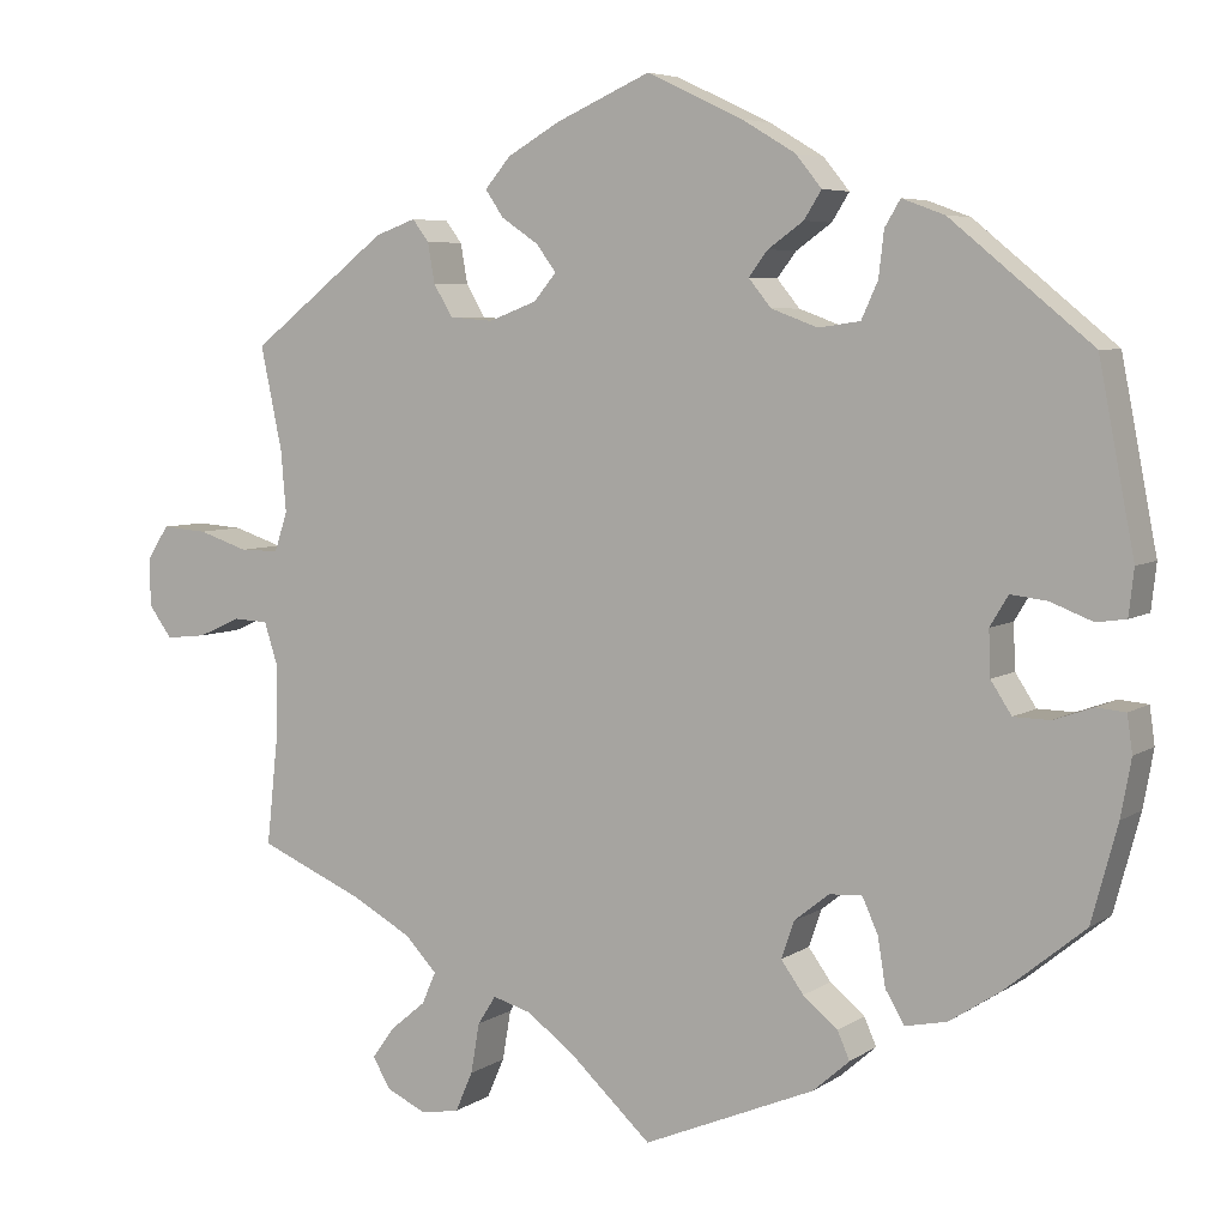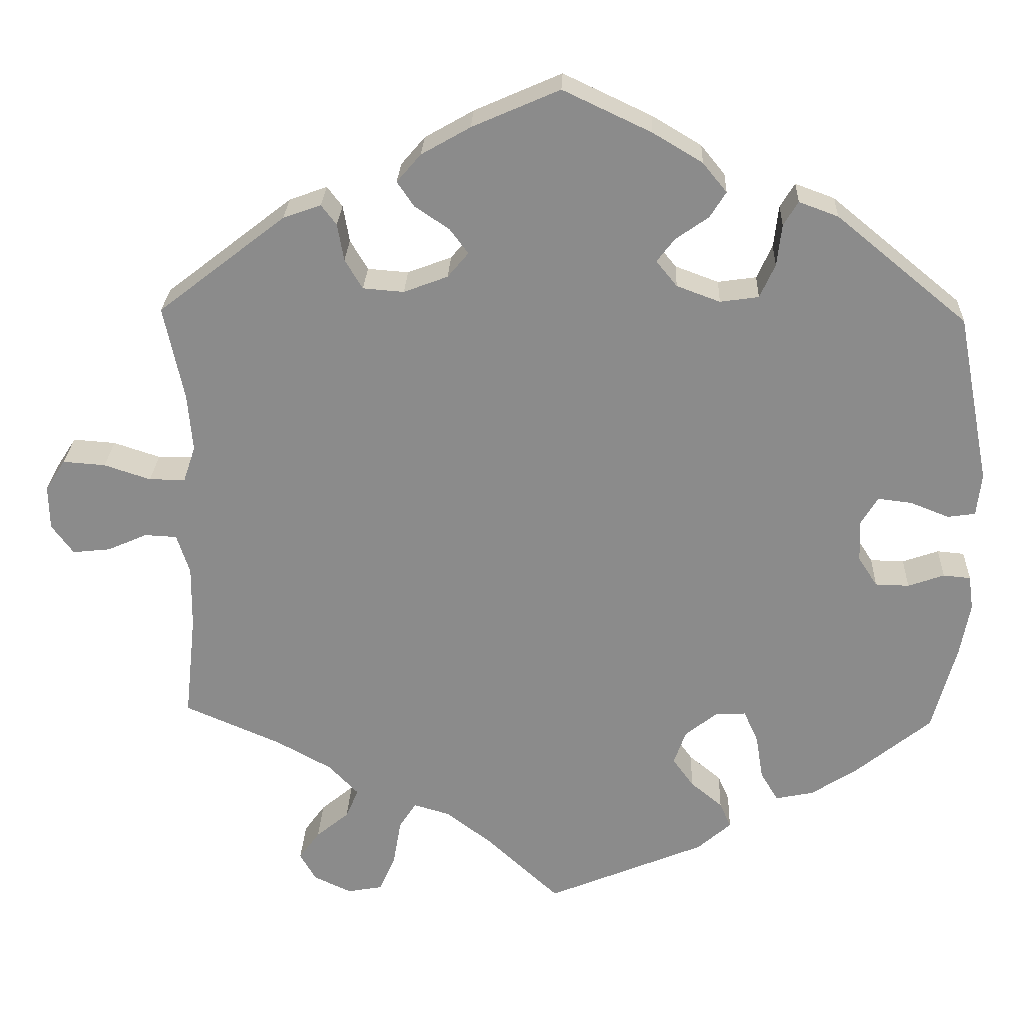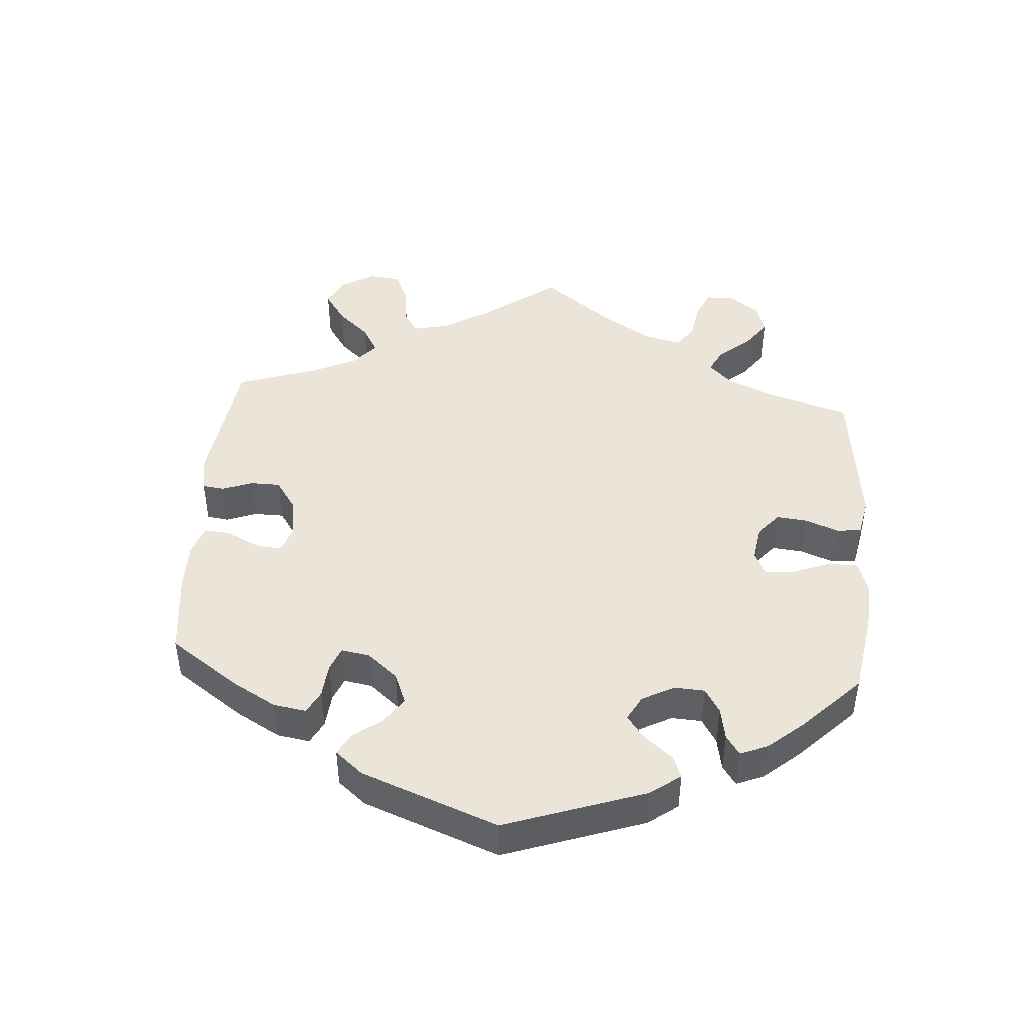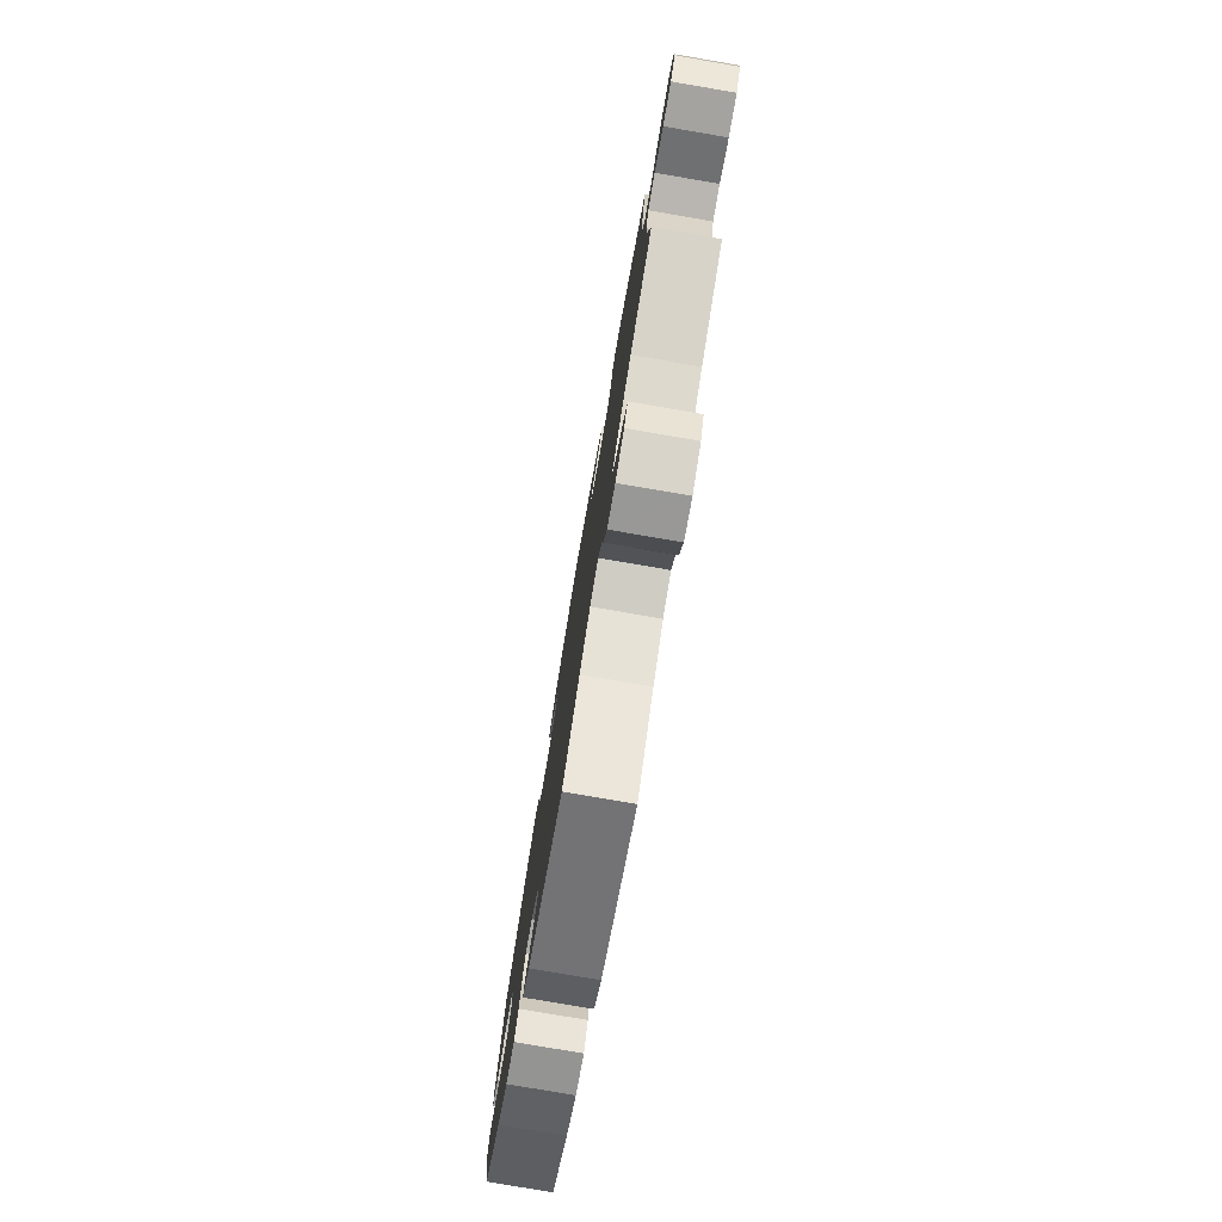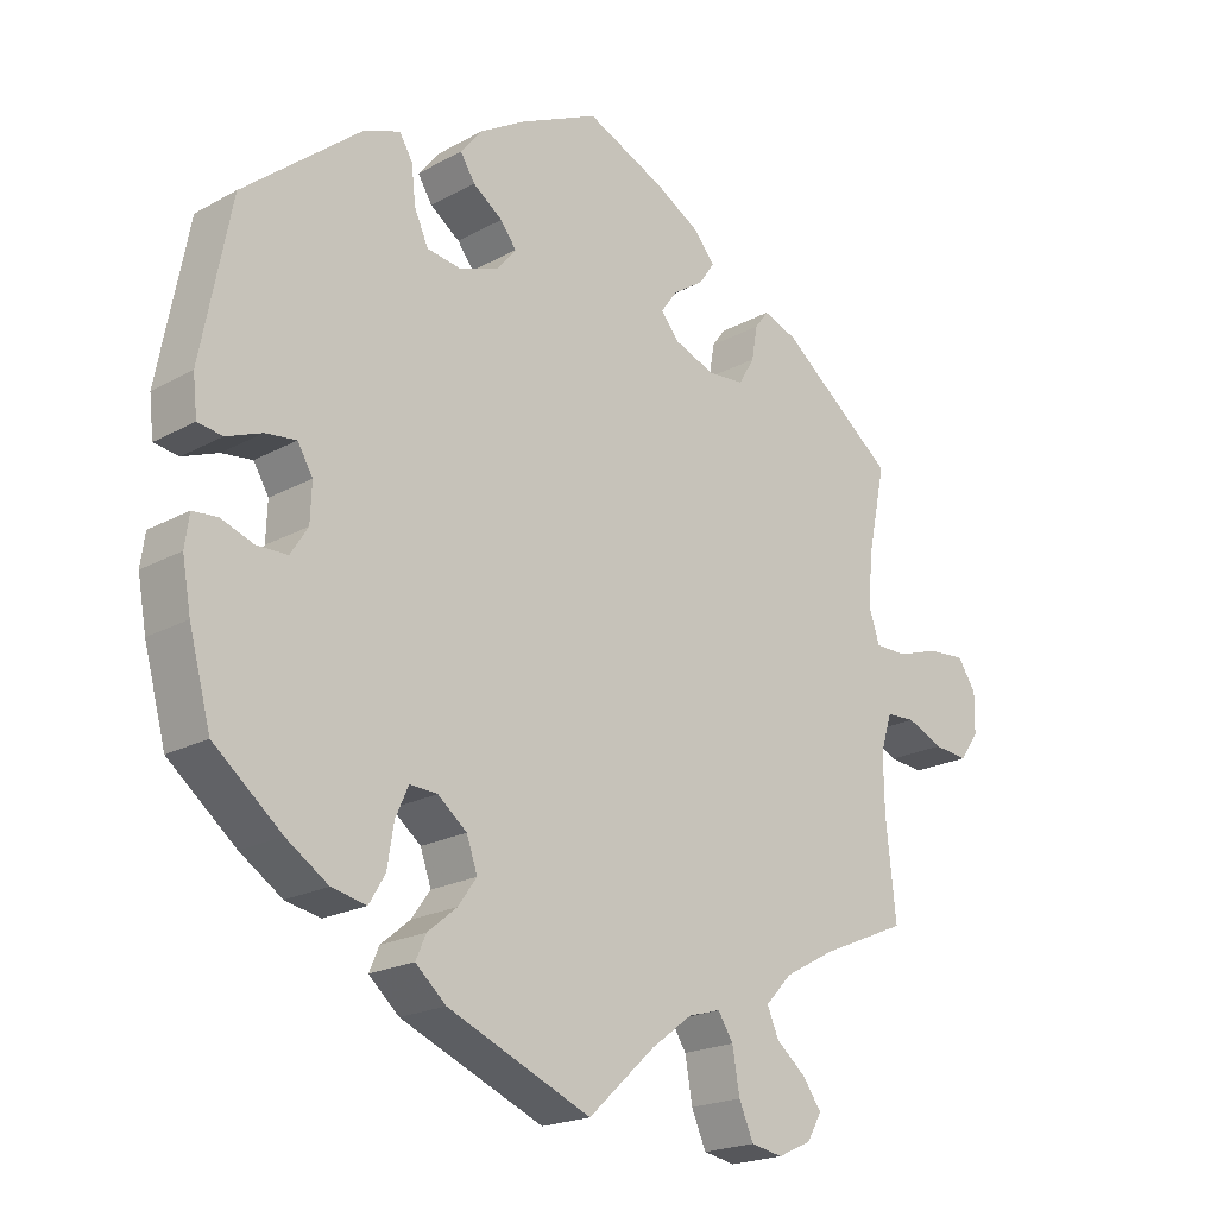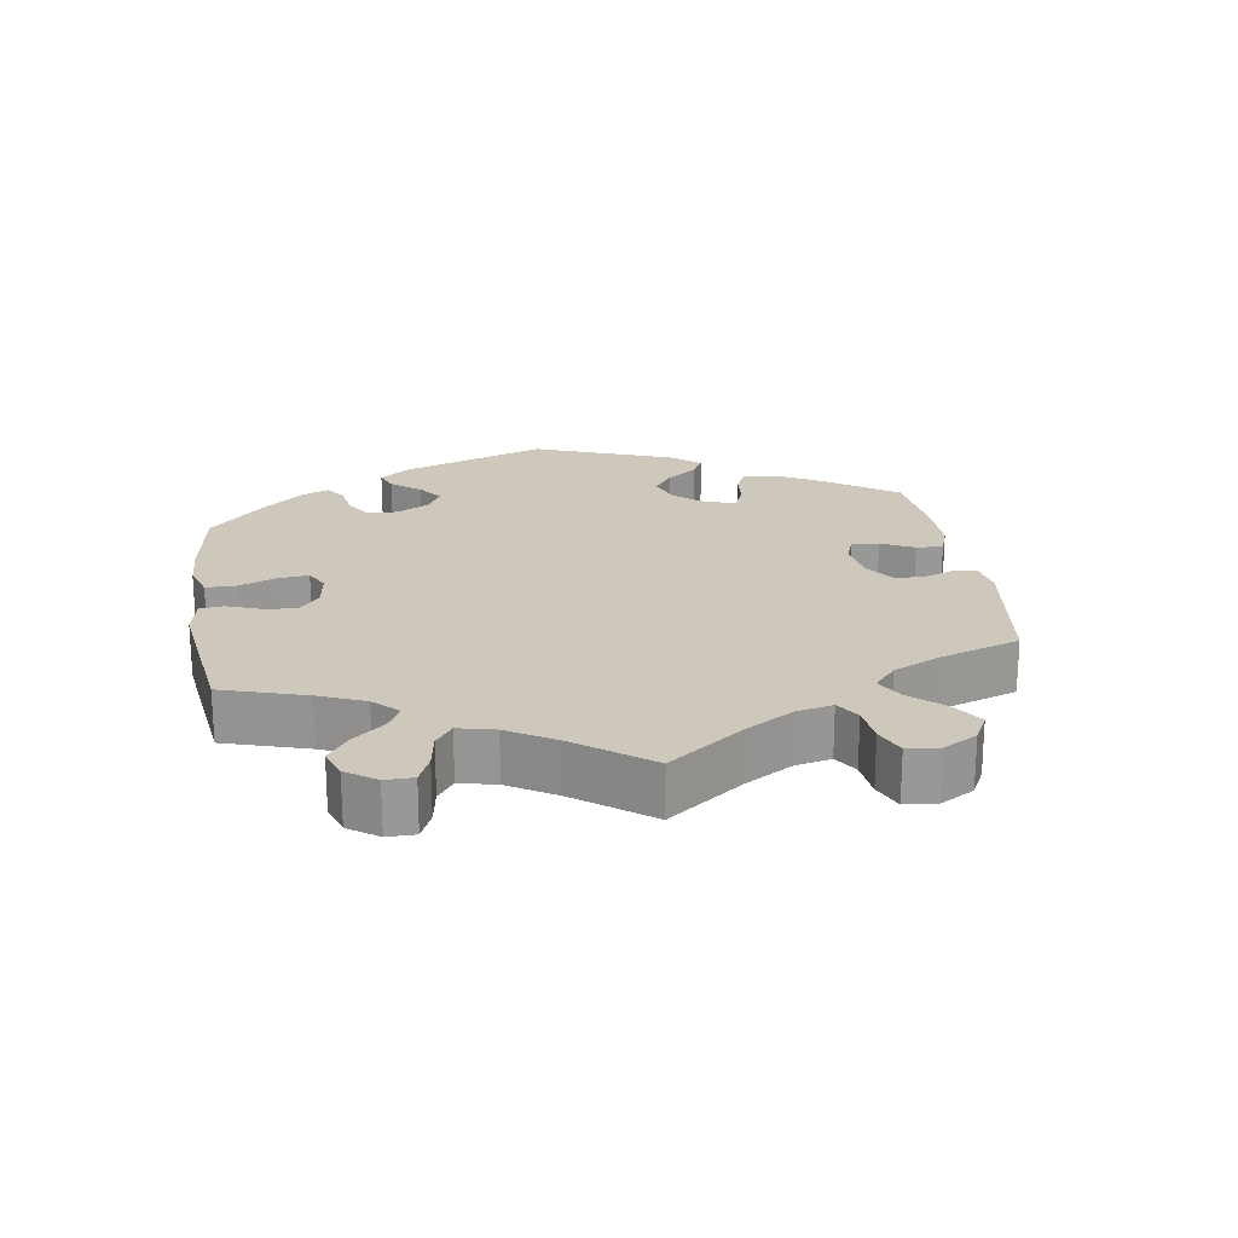
<metadata>
{"format":"obj","ext":"obj","renderer":"f3d","projection":"perspective","resolution":1024,"background":"white","views":[{"elev":5.7,"azim":28.5,"up":"+Z"},{"elev":25.9,"azim":2.3,"up":"+Z"},{"elev":45.5,"azim":64.3,"up":"+Y"},{"elev":-78.9,"azim":-99.7,"up":"+Z"},{"elev":-20.4,"azim":135.0,"up":"+Z"},{"elev":21.8,"azim":-128.9,"up":"+Y"}]}
</metadata>
<code>
v -0.092 0.07 -0.493
v -0.149 0.07 -0.45
v -0.194 0.07 -0.437
v -0.215 0.07 -0.47
v -0.225 0.07 -0.528
v -0.245 0.07 -0.574
v -0.289 0.07 -0.582
v -0.336 0.07 -0.56
v -0.356 0.07 -0.525
v -0.33 0.07 -0.489
v -0.289 0.07 -0.455
v -0.273 0.07 -0.418
v -0.31 0.07 -0.379
v -0.379 0.07 -0.341
v -0.5 0.07 -0.289
v -0.486 0.07 -0.158
v -0.485 0.07 -0.08
v -0.501 0.07 -0.03
v -0.541 0.07 -0.028
v -0.591 0.07 -0.05
v -0.638 0.07 -0.055
v -0.665 0.07 -0.018
v -0.666 0.07 0.037
v -0.641 0.07 0.076
v -0.588 0.07 0.072
v -0.53 0.07 0.053
v -0.485 0.07 0.053
v -0.47 0.07 0.098
v -0.476 0.07 0.169
v -0.501 0.07 0.288
v -0.342 0.07 0.412
v -0.295 0.07 0.429
v -0.276 0.07 0.404
v -0.268 0.07 0.358
v -0.246 0.07 0.321
v -0.195 0.07 0.317
v -0.14 0.07 0.338
v -0.114 0.07 0.369
v -0.137 0.07 0.4
v -0.18 0.07 0.429
v -0.201 0.07 0.46
v -0.171 0.07 0.495
v -0.11 0.07 0.53
v -0.001 0.07 0.578
v 0.109 0.07 0.526
v 0.171 0.07 0.489
v 0.201 0.07 0.452
v 0.181 0.07 0.42
v 0.14 0.07 0.391
v 0.118 0.07 0.362
v 0.144 0.07 0.33
v 0.198 0.07 0.31
v 0.246 0.07 0.317
v 0.265 0.07 0.359
v 0.271 0.07 0.411
v 0.289 0.07 0.441
v 0.338 0.07 0.423
v 0.501 0.07 0.289
v 0.542 0.07 0.077
v 0.536 0.07 0.024
v 0.502 0.07 0.019
v 0.453 0.07 0.038
v 0.411 0.07 0.043
v 0.39 0.07 0.008
v 0.392 0.07 -0.044
v 0.416 0.07 -0.081
v 0.458 0.07 -0.082
v 0.503 0.07 -0.066
v 0.537 0.07 -0.069
v 0.543 0.07 -0.112
v 0.531 0.07 -0.178
v 0.501 0.07 -0.289
v 0.408 0.07 -0.365
v 0.35 0.07 -0.403
v 0.302 0.07 -0.413
v 0.28 0.07 -0.376
v 0.271 0.07 -0.32
v 0.253 0.07 -0.28
v 0.215 0.07 -0.282
v 0.175 0.07 -0.314
v 0.16 0.07 -0.357
v 0.186 0.07 -0.393
v 0.226 0.07 -0.426
v 0.24 0.07 -0.458
v 0.198 0.07 -0.495
v 0 0.07 -0.578
v -0.092 0 -0.493
v -0.149 0 -0.45
v -0.194 0 -0.437
v -0.215 0 -0.47
v -0.225 0 -0.528
v -0.245 0 -0.574
v -0.289 0 -0.582
v -0.336 0 -0.56
v -0.356 0 -0.525
v -0.33 0 -0.489
v -0.289 0 -0.455
v -0.273 0 -0.418
v -0.31 0 -0.379
v -0.379 0 -0.341
v -0.5 0 -0.289
v -0.486 0 -0.158
v -0.485 0 -0.08
v -0.501 0 -0.03
v -0.541 0 -0.028
v -0.591 0 -0.05
v -0.638 0 -0.055
v -0.665 0 -0.018
v -0.666 0 0.037
v -0.641 0 0.076
v -0.588 0 0.072
v -0.53 0 0.053
v -0.485 0 0.053
v -0.47 0 0.098
v -0.476 0 0.169
v -0.501 0 0.288
v -0.342 0 0.412
v -0.295 0 0.429
v -0.276 0 0.404
v -0.268 0 0.358
v -0.246 0 0.321
v -0.195 0 0.317
v -0.14 0 0.338
v -0.114 0 0.369
v -0.137 0 0.4
v -0.18 0 0.429
v -0.201 0 0.46
v -0.171 0 0.495
v -0.11 0 0.53
v -0.001 0 0.578
v 0.109 0 0.526
v 0.171 0 0.489
v 0.201 0 0.452
v 0.181 0 0.42
v 0.14 0 0.391
v 0.118 0 0.362
v 0.144 0 0.33
v 0.198 0 0.31
v 0.246 0 0.317
v 0.265 0 0.359
v 0.271 0 0.411
v 0.289 0 0.441
v 0.338 0 0.423
v 0.501 0 0.289
v 0.542 0 0.077
v 0.536 0 0.024
v 0.502 0 0.019
v 0.453 0 0.038
v 0.411 0 0.043
v 0.39 0 0.008
v 0.392 0 -0.044
v 0.416 0 -0.081
v 0.458 0 -0.082
v 0.503 0 -0.066
v 0.537 0 -0.069
v 0.543 0 -0.112
v 0.531 0 -0.178
v 0.501 0 -0.289
v 0.408 0 -0.365
v 0.35 0 -0.403
v 0.302 0 -0.413
v 0.28 0 -0.376
v 0.271 0 -0.32
v 0.253 0 -0.28
v 0.215 0 -0.282
v 0.175 0 -0.314
v 0.16 0 -0.357
v 0.186 0 -0.393
v 0.226 0 -0.426
v 0.24 0 -0.458
v 0.198 0 -0.495
v 0 0 -0.578
f 85 86 1
f 82 83 84 85
f 81 82 85 1
f 80 81 1 2
f 79 80 2 3
f 74 75 76 77
f 74 77 78
f 73 74 78
f 72 73 78
f 71 72 78
f 70 71 78 79
f 67 68 69 70
f 66 67 70 79
f 59 60 61 62
f 59 62 63
f 58 59 63
f 57 58 63 64
f 54 55 56 57
f 53 54 57 64
f 46 47 48 49
f 46 49 50
f 45 46 50
f 44 45 50
f 43 44 50
f 42 43 50 51
f 39 40 41 42
f 38 39 42 51
f 31 32 33 34
f 29 30 31 34
f 28 29 34 35
f 27 28 35 36
f 23 24 25 26
f 23 26 27
f 22 23 27
f 19 20 21 22
f 18 19 22 27
f 17 18 27 36
f 14 15 16
f 13 14 16 17
f 12 13 17 36
f 8 9 10 11
f 6 7 8 11
f 4 5 6 11
f 3 4 11 12
f 65 66 79 3
f 52 53 64 65
f 37 38 51 52
f 36 37 52 65
f 3 12 36 65
f 87 172 171
f 171 170 169 168
f 87 171 168 167
f 88 87 167 166
f 89 88 166 165
f 163 162 161 160
f 164 163 160
f 164 160 159
f 164 159 158
f 164 158 157
f 165 164 157 156
f 156 155 154 153
f 165 156 153 152
f 148 147 146 145
f 149 148 145
f 149 145 144
f 150 149 144 143
f 143 142 141 140
f 150 143 140 139
f 135 134 133 132
f 136 135 132
f 136 132 131
f 136 131 130
f 136 130 129
f 137 136 129 128
f 128 127 126 125
f 137 128 125 124
f 120 119 118 117
f 120 117 116 115
f 121 120 115 114
f 122 121 114 113
f 112 111 110 109
f 113 112 109
f 113 109 108
f 108 107 106 105
f 113 108 105 104
f 122 113 104 103
f 102 101 100
f 103 102 100 99
f 122 103 99 98
f 97 96 95 94
f 97 94 93 92
f 97 92 91 90
f 98 97 90 89
f 89 165 152 151
f 151 150 139 138
f 138 137 124 123
f 151 138 123 122
f 151 122 98 89
f 1 87 88 2
f 2 88 89 3
f 3 89 90 4
f 4 90 91 5
f 5 91 92 6
f 6 92 93 7
f 7 93 94 8
f 8 94 95 9
f 9 95 96 10
f 10 96 97 11
f 11 97 98 12
f 12 98 99 13
f 13 99 100 14
f 14 100 101 15
f 15 101 102 16
f 16 102 103 17
f 17 103 104 18
f 18 104 105 19
f 19 105 106 20
f 20 106 107 21
f 21 107 108 22
f 22 108 109 23
f 23 109 110 24
f 24 110 111 25
f 25 111 112 26
f 26 112 113 27
f 27 113 114 28
f 28 114 115 29
f 29 115 116 30
f 30 116 117 31
f 31 117 118 32
f 32 118 119 33
f 33 119 120 34
f 34 120 121 35
f 35 121 122 36
f 36 122 123 37
f 37 123 124 38
f 38 124 125 39
f 39 125 126 40
f 40 126 127 41
f 41 127 128 42
f 42 128 129 43
f 43 129 130 44
f 44 130 131 45
f 45 131 132 46
f 46 132 133 47
f 47 133 134 48
f 48 134 135 49
f 49 135 136 50
f 50 136 137 51
f 51 137 138 52
f 52 138 139 53
f 53 139 140 54
f 54 140 141 55
f 55 141 142 56
f 56 142 143 57
f 57 143 144 58
f 58 144 145 59
f 59 145 146 60
f 60 146 147 61
f 61 147 148 62
f 62 148 149 63
f 63 149 150 64
f 64 150 151 65
f 65 151 152 66
f 66 152 153 67
f 67 153 154 68
f 68 154 155 69
f 69 155 156 70
f 70 156 157 71
f 71 157 158 72
f 72 158 159 73
f 73 159 160 74
f 74 160 161 75
f 75 161 162 76
f 76 162 163 77
f 77 163 164 78
f 78 164 165 79
f 79 165 166 80
f 80 166 167 81
f 81 167 168 82
f 82 168 169 83
f 83 169 170 84
f 84 170 171 85
f 85 171 172 86
f 86 172 87 1

</code>
